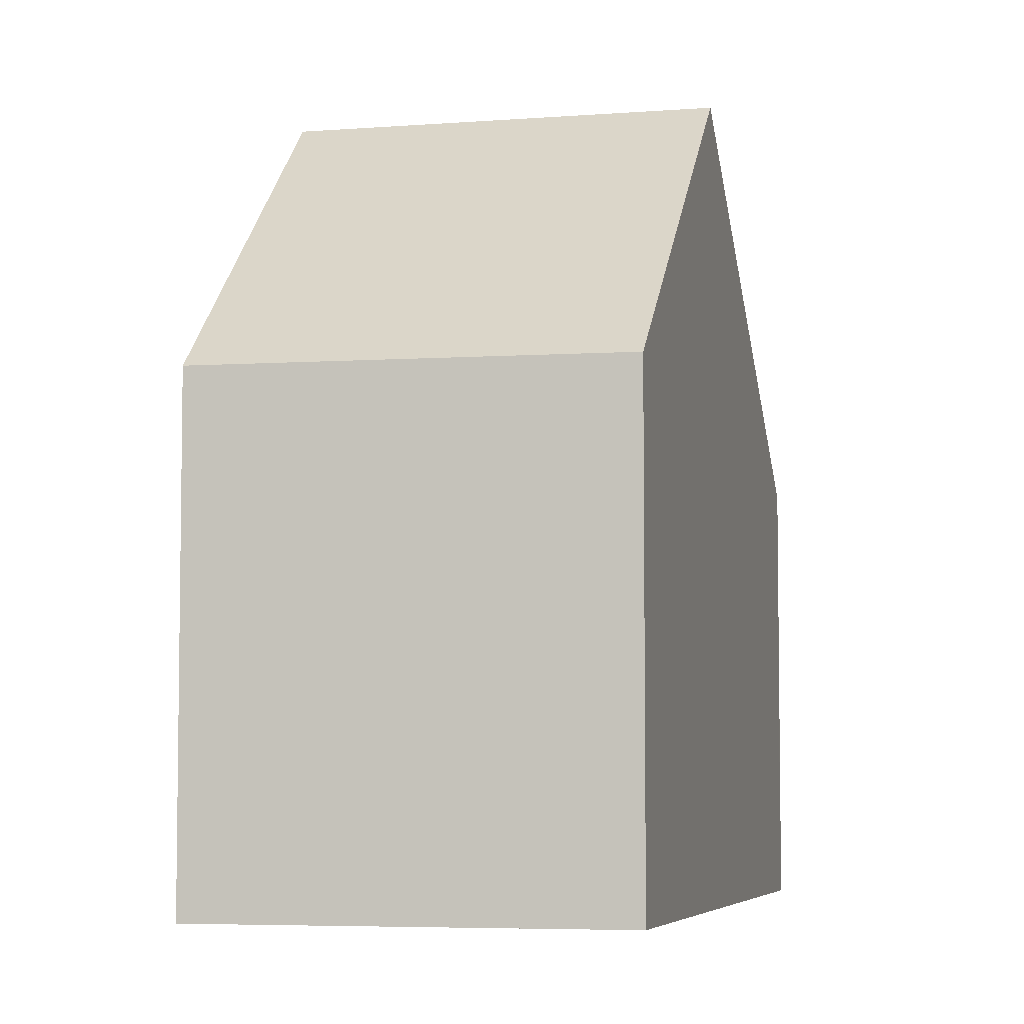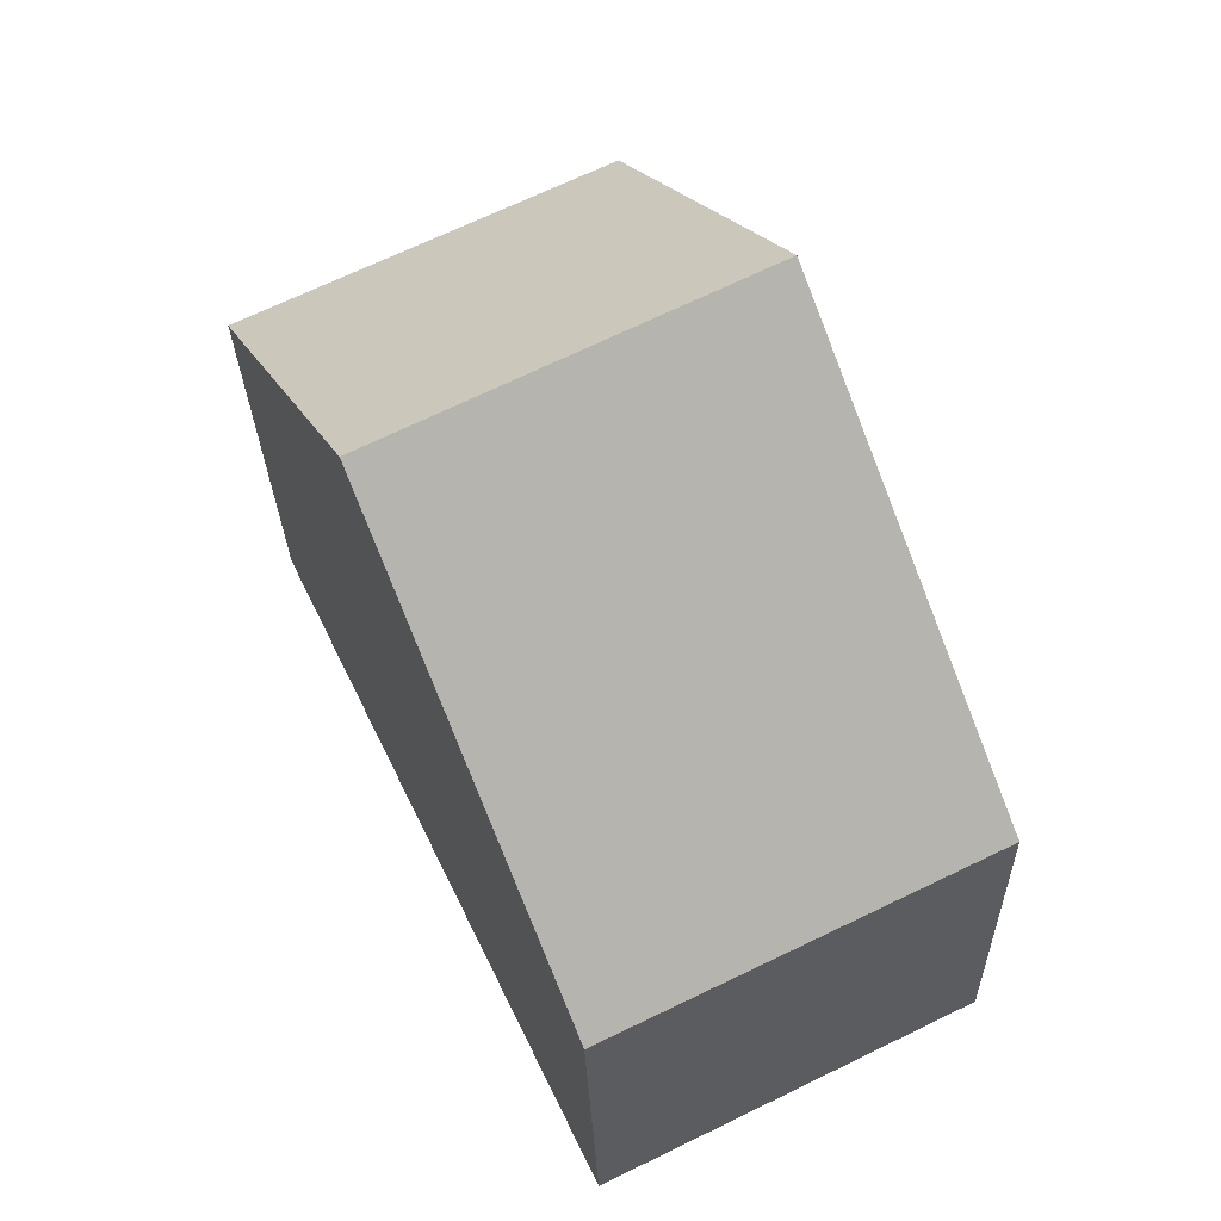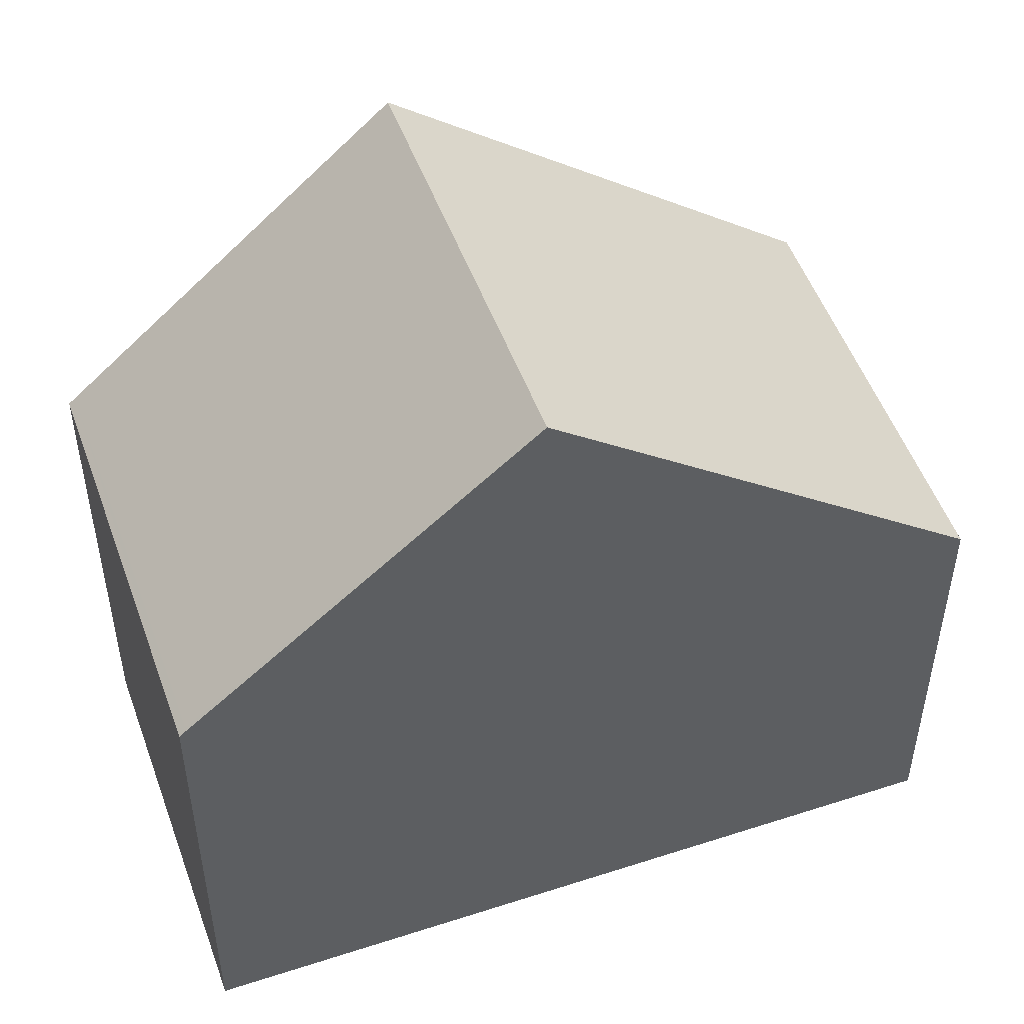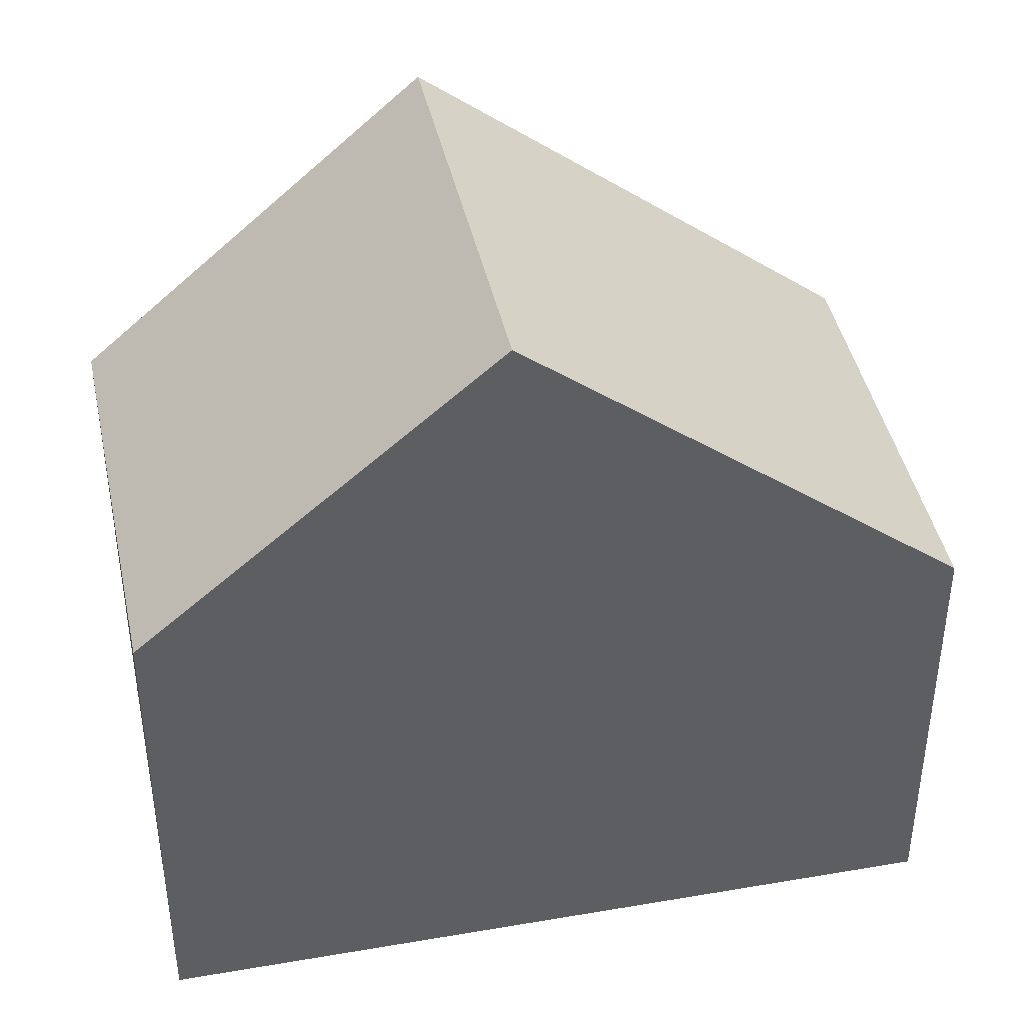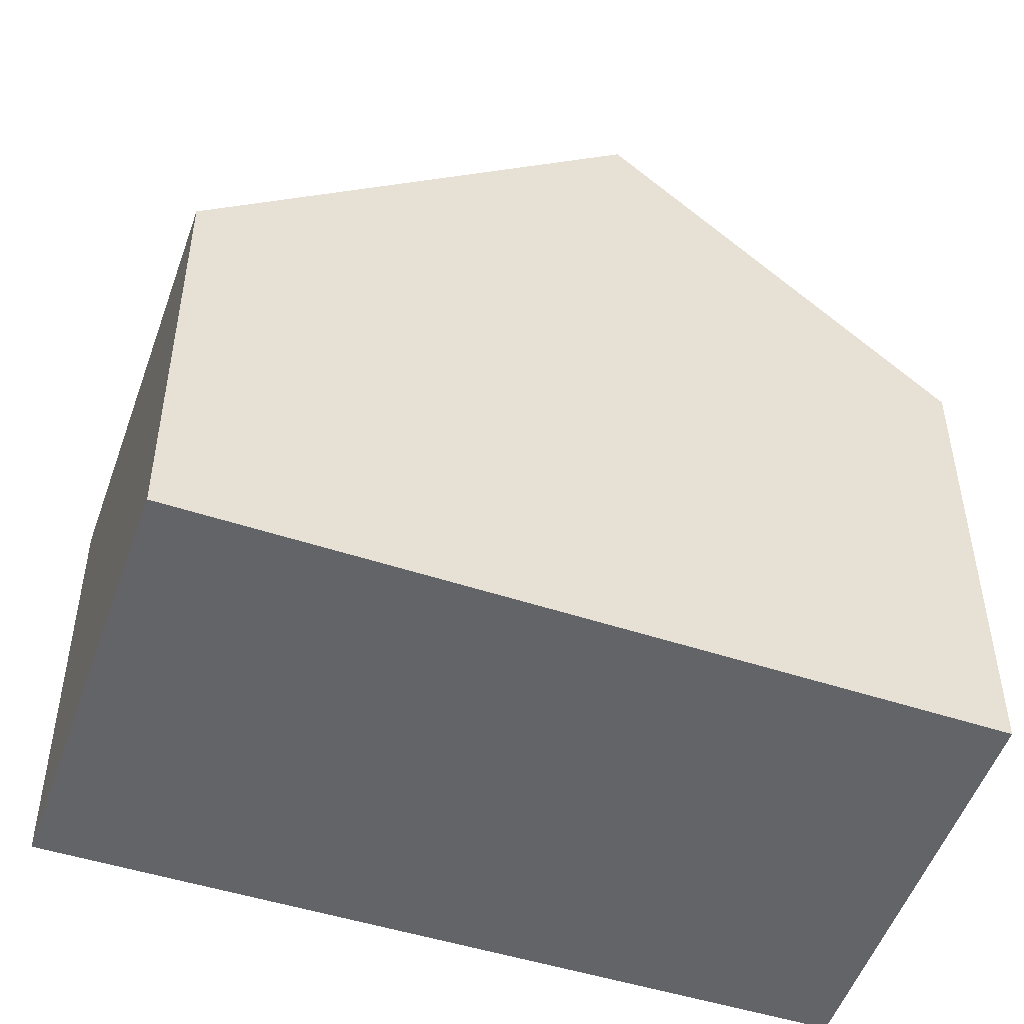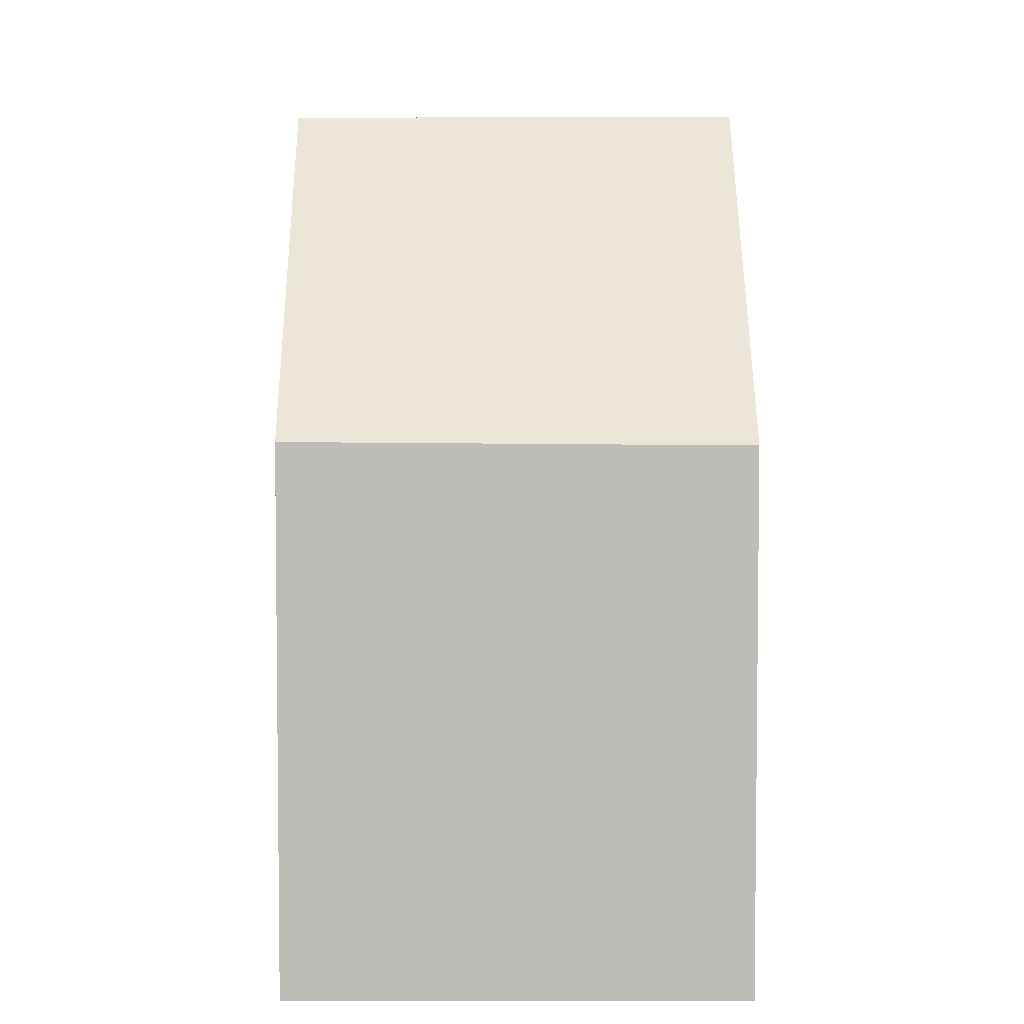
<metadata>
{"format":"obj","ext":"obj","renderer":"f3d","projection":"perspective","resolution":1024,"background":"white","views":[{"elev":-5.6,"azim":-140.2,"up":"+Z"},{"elev":-26.5,"azim":1.4,"up":"+Y"},{"elev":52.1,"azim":-83.5,"up":"+Z"},{"elev":43.2,"azim":-75.7,"up":"+Z"},{"elev":-51.2,"azim":97.1,"up":"+Z"},{"elev":5.4,"azim":-154.1,"up":"+Z"}]}
</metadata>
<code>
v -1881 -2323 2.415
v -1879 -2322 2.431
v -1877 -2326 2.166
v -1879 -2326 2.186
v -1878 -2324 3.888
v -1880 -2325 3.893
v -1879 -2322 2.459
v -1881 -2323 2.444
v -1881 -2323 2.444
v -1880 -2324 3.893
v -1881 -2323 2.416
v -1880 -2325 3.893
v -1878 -2324 3.888
v -1879 -2326 2.186
v -1880 -2324 3.893
v -1877 -2325 2.179
v -1879 -2326 2.199
v -1879 -2326 2.199
v -1878 -2324 3.888
v -1877 -2326 2.18
v -1878 -2324 3.888
v -1879 -2322 2.459
v -1879 -2322 2.43
v -1877 -2326 2.166
v -1881 -2323 2.416
v -1881 -2323 2.415
v -1881 -2323 0
v -1881 -2323 0
v -1879 -2322 2.459
v -1879 -2322 2.431
v -1879 -2322 0
v -1879 -2322 0
v -1877 -2326 2.166
v -1877 -2326 2.166
v -1877 -2326 0
v -1877 -2326 0
v -1879 -2326 2.199
v -1879 -2326 2.186
v -1879 -2326 0
v -1879 -2326 0
v -1881 -2323 2.444
v -1880 -2325 3.893
v -1880 -2325 0
v -1881 -2323 0
v -1878 -2324 3.888
v -1879 -2322 2.459
v -1879 -2322 0
v -1878 -2324 -4.441e-16
v -1881 -2323 2.415
v -1881 -2323 2.444
v -1881 -2323 0
v -1881 -2323 0
v -1879 -2322 2.43
v -1881 -2323 2.416
v -1881 -2323 0
v -1879 -2322 0
v -1877 -2325 2.179
v -1878 -2324 3.888
v -1878 -2324 -4.441e-16
v -1877 -2325 0
v -1879 -2326 2.186
v -1879 -2326 2.186
v -1879 -2326 0
v -1879 -2326 0
v -1877 -2326 2.166
v -1877 -2325 2.179
v -1877 -2325 0
v -1877 -2326 0
v -1880 -2325 3.893
v -1879 -2326 2.199
v -1879 -2326 0
v -1880 -2325 0
v -1879 -2322 2.431
v -1879 -2322 2.43
v -1879 -2322 0
v -1879 -2322 0
v -1879 -2326 2.186
v -1877 -2326 2.166
v -1877 -2326 0
v -1879 -2326 0
v -1877 -2326 0
v -1879 -2326 0
v -1881 -2323 0
v -1879 -2322 0
f 9 8 1 11
f 20 17 15 19
f 10 6 8 9
f 22 7 5 21
f 23 2 7 22
f 18 12 15 17
f 24 14 17 20
f 17 14 4 18
f 19 13 16 20
f 21 10 9 22
f 22 9 11 23
f 20 16 3 24
f 26 27 28 25
f 30 31 32 29
f 34 35 36 33
f 38 39 40 37
f 42 43 44 41
f 46 47 48 45
f 50 51 52 49
f 54 55 56 53
f 58 59 60 57
f 62 63 64 61
f 66 67 68 65
f 70 71 72 69
f 74 75 76 73
f 78 79 80 77
f 82 83 84 81

</code>
